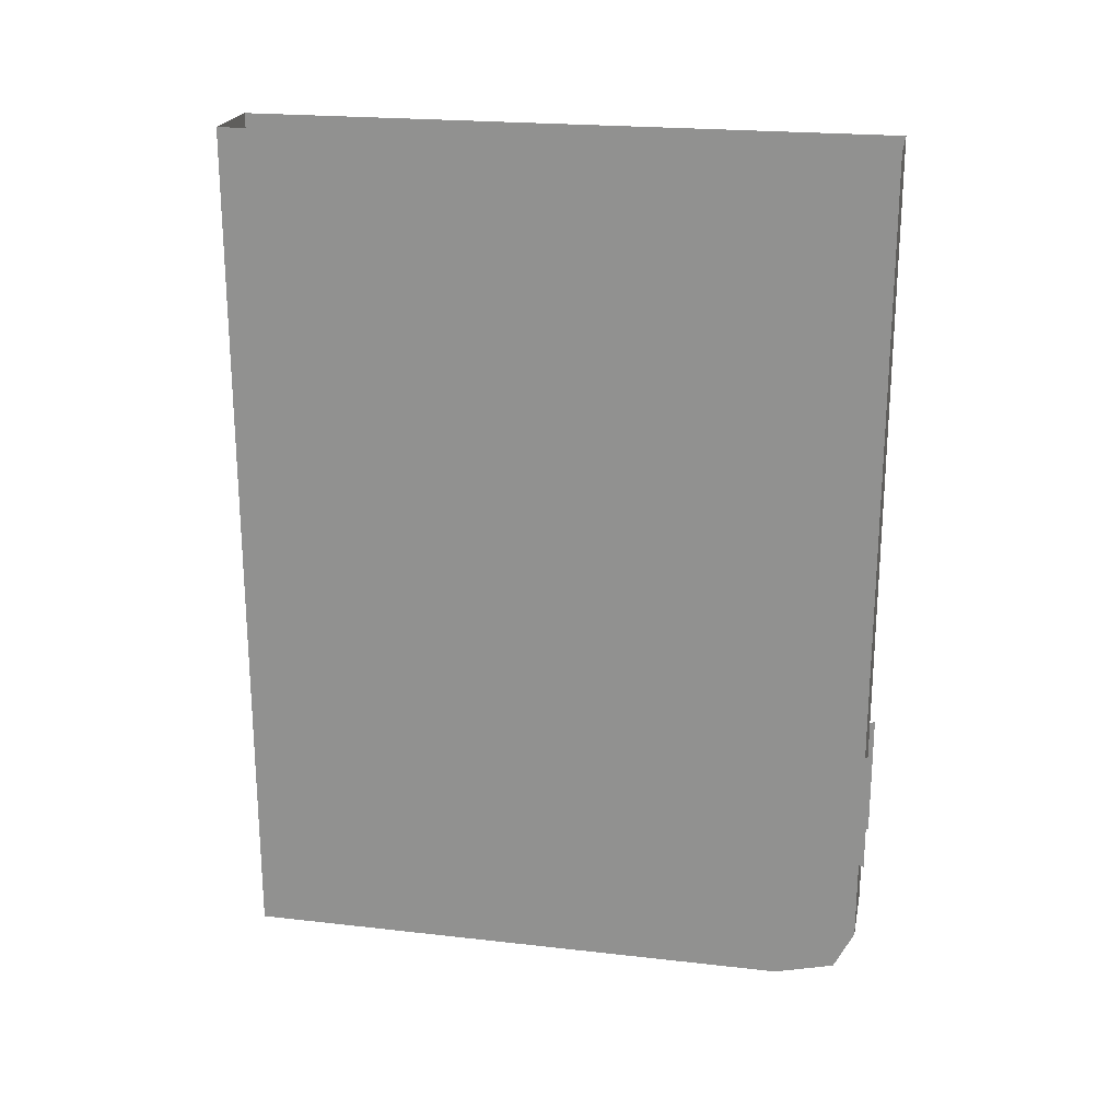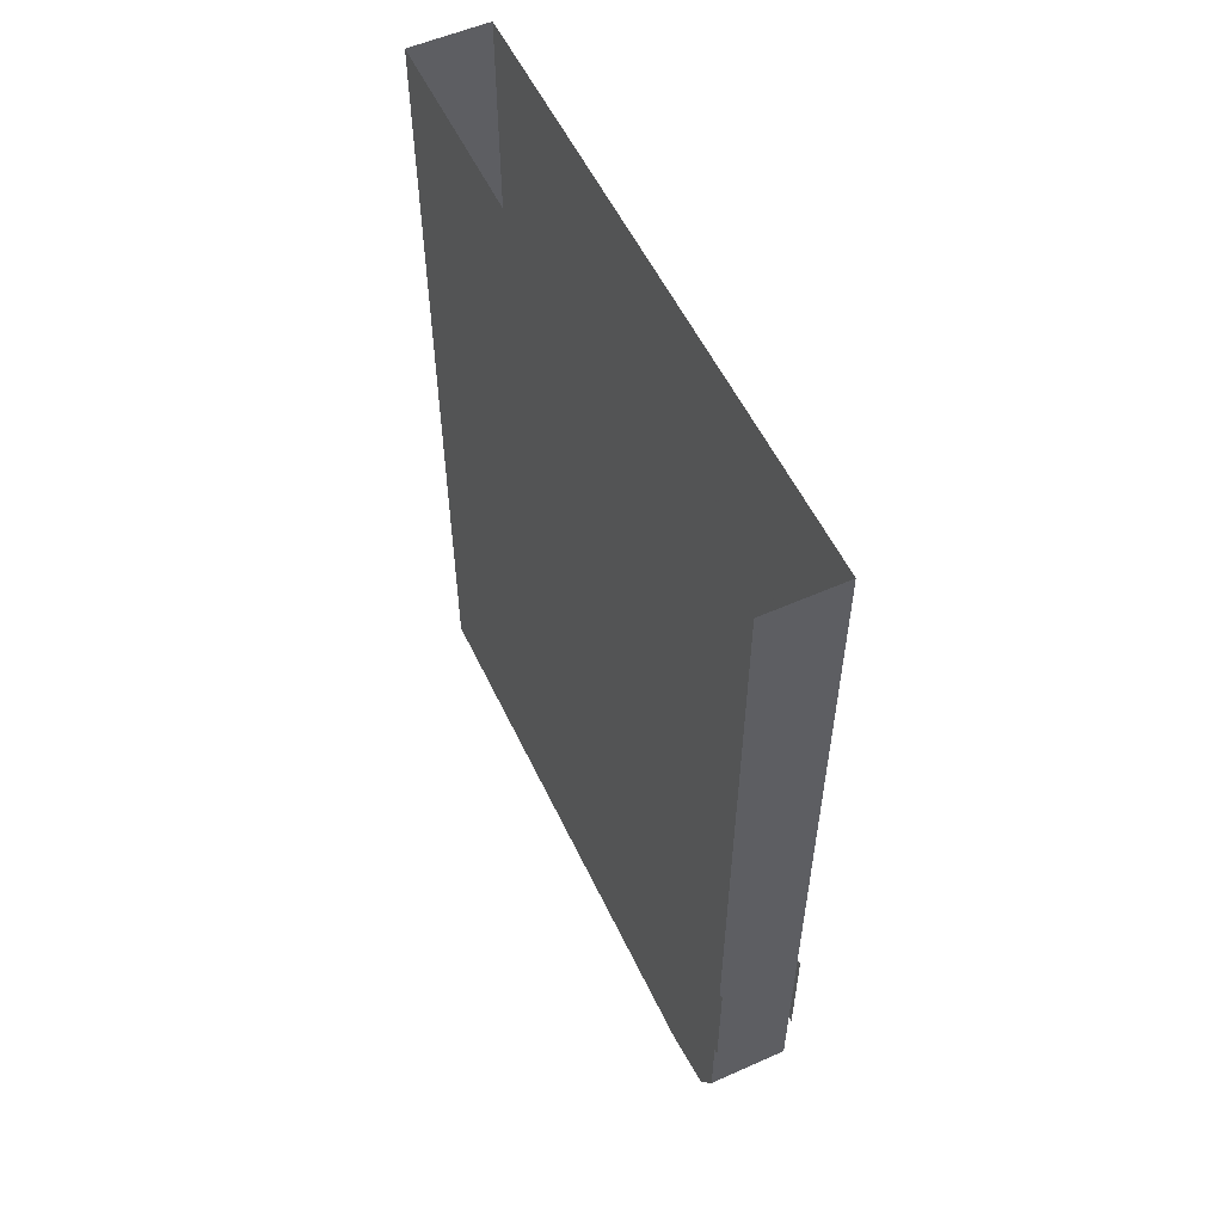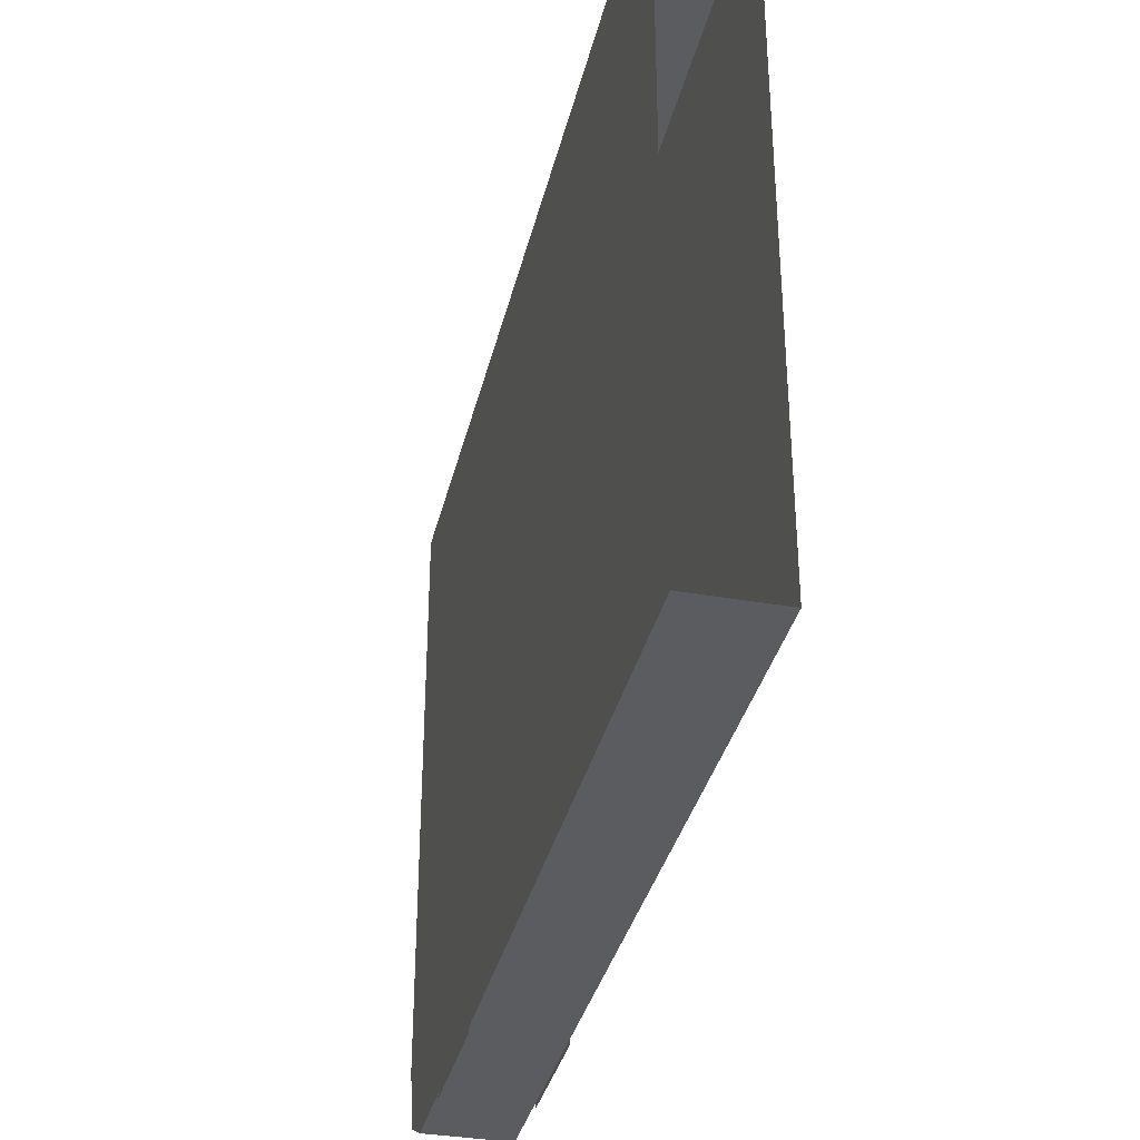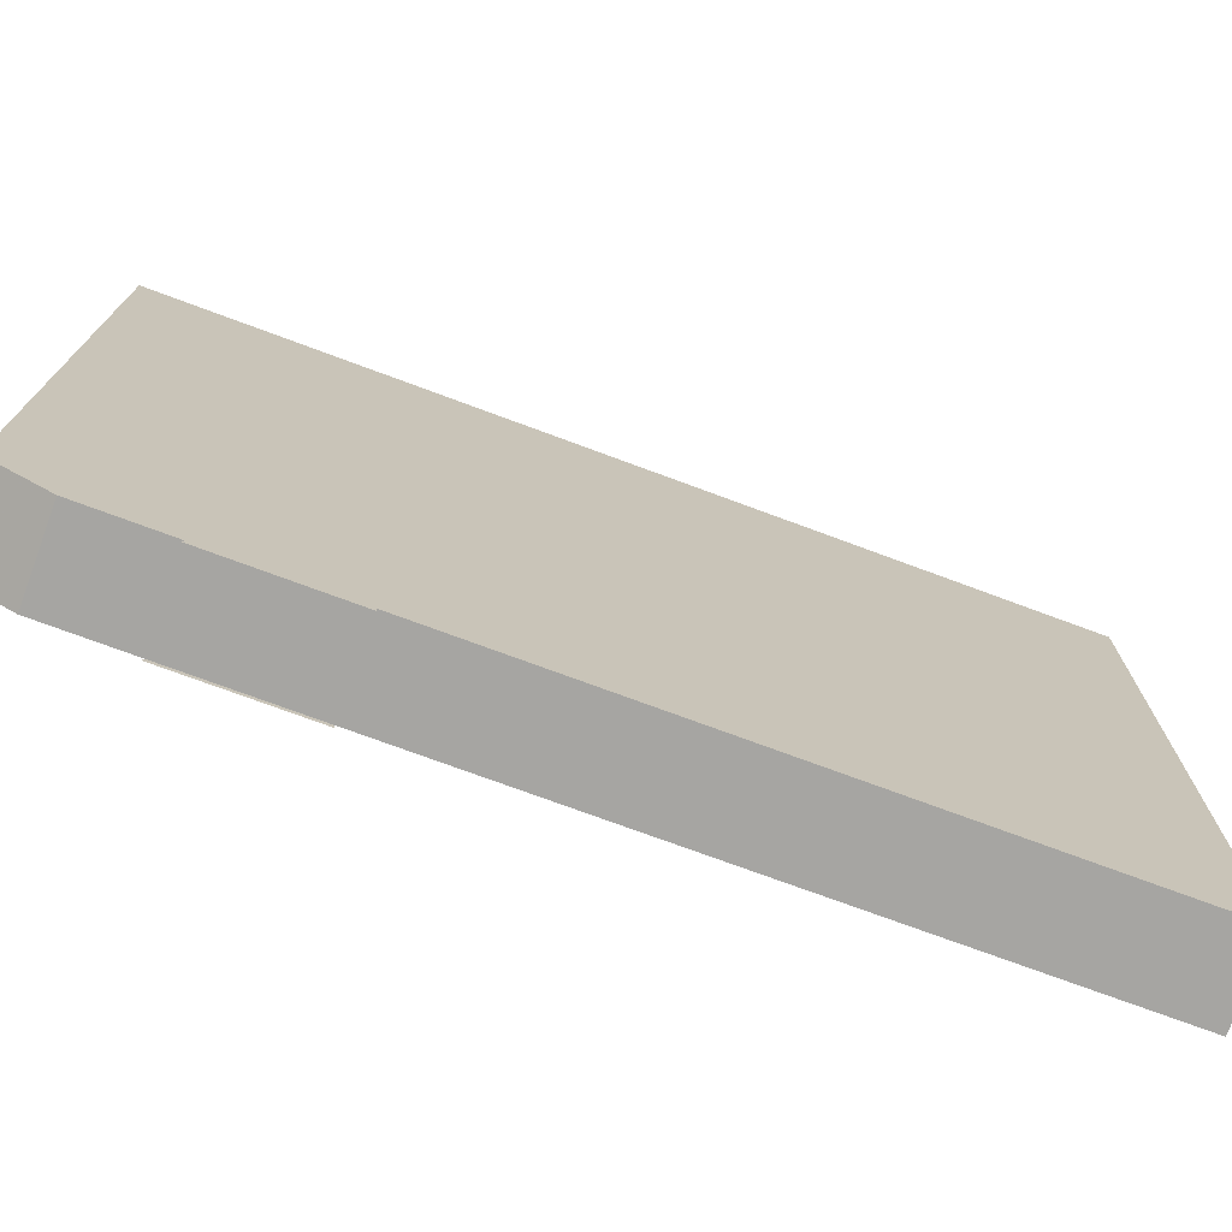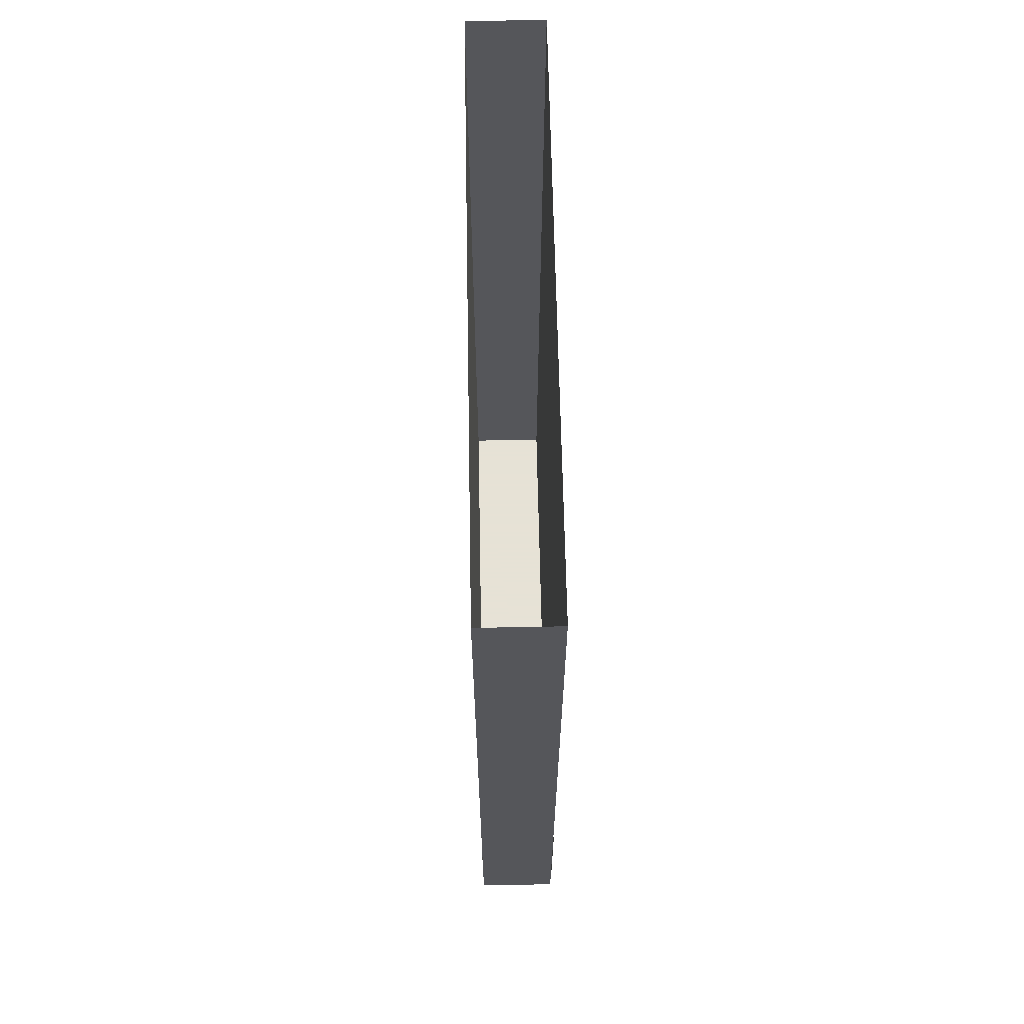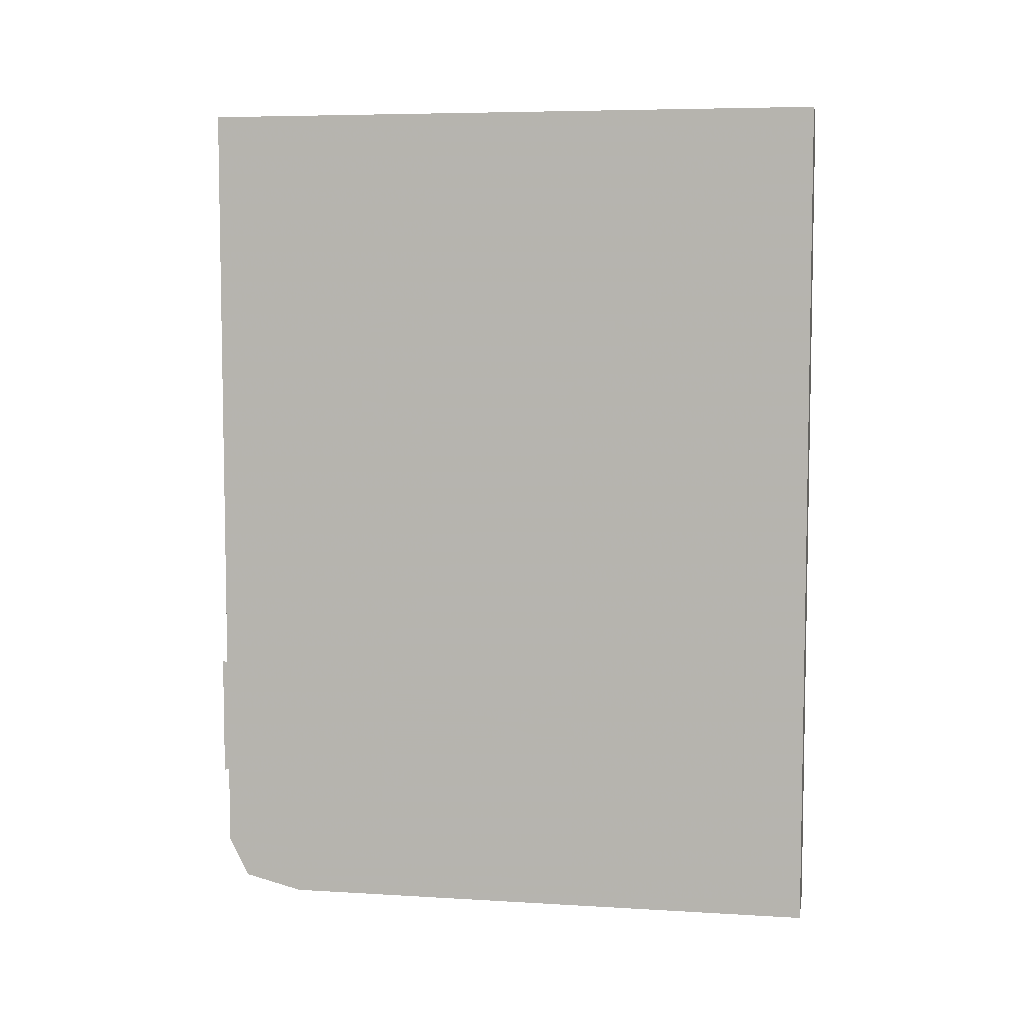
<metadata>
{"format":"obj","ext":"obj","renderer":"f3d","projection":"perspective","resolution":1024,"background":"white","views":[{"elev":21.7,"azim":101.3,"up":"+Y"},{"elev":55.2,"azim":154.9,"up":"+Y"},{"elev":-35.3,"azim":166.9,"up":"+Z"},{"elev":-73.8,"azim":69.6,"up":"+Z"},{"elev":63.8,"azim":178.9,"up":"+Y"},{"elev":6.4,"azim":-79.9,"up":"+Y"}]}
</metadata>
<code>
o wall/door_161/straight
v -64 -139 -40
v -64 -127 -40
v -64 -120 -65
v -64 -145 -65
v -64 -140 -28
v -64 -125 -28
v -64 -145 -33
v -64 -148 -23
v -64 -145 -20
v -64 -147 -15
v -64 -143 -10
v -64 -136 -11
v -64 -128 -11
v -64 -117 -28
v -64 -121 -36
v -64 -121 -22
v -64 -122 -12
v -64 -118 -19
v -64 -134 5
v -64 -129 5
v -64 -142 18
v -64 -138 19
v -64 -134 14
v -64 -140 11
v -64 -132 35
v -64 -129 14
v -64 -125 17
v -64 -121 17
v -64 -123 9
v -64 -141 25
v -64 -138 28
v -64 -125 27
v -64 -122 24
v -48 -120 -65
v -48 -127 -40
v -48 -139 -40
v -48 -145 -65
v -48 -125 -28
v -48 -140 -28
v -48 -145 -33
v -48 -148 -23
v -48 -145 -20
v -48 -147 -15
v -48 -143 -10
v -48 -128 -11
v -48 -136 -11
v -48 -121 -36
v -48 -117 -28
v -48 -121 -22
v -48 -118 -19
v -48 -122 -12
v -48 -129 5
v -48 -134 5
v -48 -134 14
v -48 -138 19
v -48 -142 18
v -48 -140 11
v -48 -132 35
v -48 -129 14
v -48 -125 17
v -48 -121 17
v -48 -125 27
v -48 -122 24
v -48 -138 28
v -48 -141 25
v -48 -123 9
v -48 -48 -39
v -48 -46 -27
v -48 -62 -27
v -48 -60 -39
v -48 -39 -64
v -48 -66 -64
v -48 -49 -10
v -48 -57 -10
v -48 -66 -19
v -48 -69 -22
v -48 -66 -32
v -48 -64 -9
v -48 -68 -14
v -48 -42 -35
v -48 -38 -27
v -48 -42 -21
v -48 -39 -18
v -48 -44 -11
v -48 -51 6
v -48 -56 6
v -48 -51 15
v -48 -53 36
v -48 -56 15
v -48 -62 12
v -48 -63 19
v -48 -59 20
v -48 -62 26
v -48 -59 29
v -48 -45 10
v -48 -42 18
v -48 -46 18
v -48 -44 25
v -48 -46 28
v -64 -62 -27
v -64 -46 -27
v -64 -48 -39
v -64 -60 -39
v -64 -66 -32
v -64 -69 -22
v -64 -66 -19
v -64 -68 -14
v -64 -64 -9
v -64 -57 -10
v -64 -49 -10
v -64 -38 -27
v -64 -42 -35
v -64 -42 -21
v -64 -44 -11
v -64 -39 -18
v -64 -56 6
v -64 -51 6
v -64 -53 36
v -64 -51 15
v -64 -56 15
v -64 -62 12
v -64 -63 19
v -64 -59 20
v -64 -62 26
v -64 -59 29
v -64 -42 18
v -64 -45 10
v -64 -46 18
v -64 -46 28
v -64 -44 25
v -64 -39 -64
v -64 -66 -64
v -64 -161 -64
v -64 -172 64
v -64 0 64
v -64 0 -64
v -48 -161 -64
v -64 -169 -60
v -64 -172 -48
v -48 -172 64
v -48 0 64
v -48 0 -64
v -48 -172 -48
v -48 -169 -60
f 1 2 3
f 1 3 4
f 5 6 2
f 5 2 1
f 5 1 7
f 5 7 8
f 5 8 9
f 9 8 10
f 9 10 11
f 12 13 6
f 12 6 5
f 14 15 2
f 14 2 16
f 14 16 17
f 14 17 18
f 6 16 2
f 19 20 13
f 19 13 12
f 21 22 23
f 21 23 24
f 24 23 19
f 19 23 20
f 20 23 25
f 20 25 26
f 20 26 27
f 20 27 28
f 20 28 29
f 30 31 22
f 30 22 21
f 32 33 28
f 32 28 27
f 34 35 36
f 34 36 37
f 35 38 39
f 35 39 36
f 36 39 40
f 40 39 41
f 41 39 42
f 41 42 43
f 43 42 44
f 38 45 46
f 38 46 39
f 35 47 48
f 35 48 49
f 35 49 38
f 48 50 51
f 48 51 49
f 45 52 53
f 45 53 46
f 54 55 56
f 54 56 57
f 54 57 53
f 54 53 52
f 54 52 58
f 58 52 59
f 59 52 60
f 60 52 61
f 60 61 62
f 62 61 63
f 55 64 65
f 55 65 56
f 52 66 61
f 67 68 69
f 67 69 70
f 67 70 71
f 71 70 72
f 68 73 74
f 68 74 69
f 69 75 76
f 69 76 77
f 69 77 70
f 75 78 79
f 75 79 76
f 67 80 81
f 67 81 82
f 67 82 68
f 81 83 84
f 81 84 82
f 73 85 86
f 73 86 74
f 85 87 88
f 85 88 89
f 85 89 86
f 86 89 90
f 90 89 91
f 91 89 92
f 91 92 93
f 93 92 94
f 85 95 96
f 85 96 97
f 85 97 87
f 96 98 99
f 96 99 97
f 100 101 102
f 100 102 103
f 100 103 104
f 100 104 105
f 100 105 106
f 106 105 107
f 106 107 108
f 109 110 101
f 109 101 100
f 111 112 102
f 111 102 113
f 111 113 114
f 111 114 115
f 101 113 102
f 116 117 110
f 116 110 109
f 118 119 117
f 118 117 120
f 120 117 116
f 120 116 121
f 120 121 122
f 120 122 123
f 123 122 124
f 123 124 125
f 126 127 117
f 126 117 128
f 126 128 129
f 126 129 130
f 119 128 117
f 103 102 131
f 103 131 132
f 133 134 135
f 133 135 136
f 133 136 137
f 133 137 138
f 133 138 134
f 134 138 139
f 134 139 140
f 134 140 141
f 134 141 135
f 142 141 140
f 142 140 137
f 142 137 136
f 143 144 140
f 143 140 139
f 143 139 144
f 144 139 138
f 144 138 137
f 144 137 140

</code>
